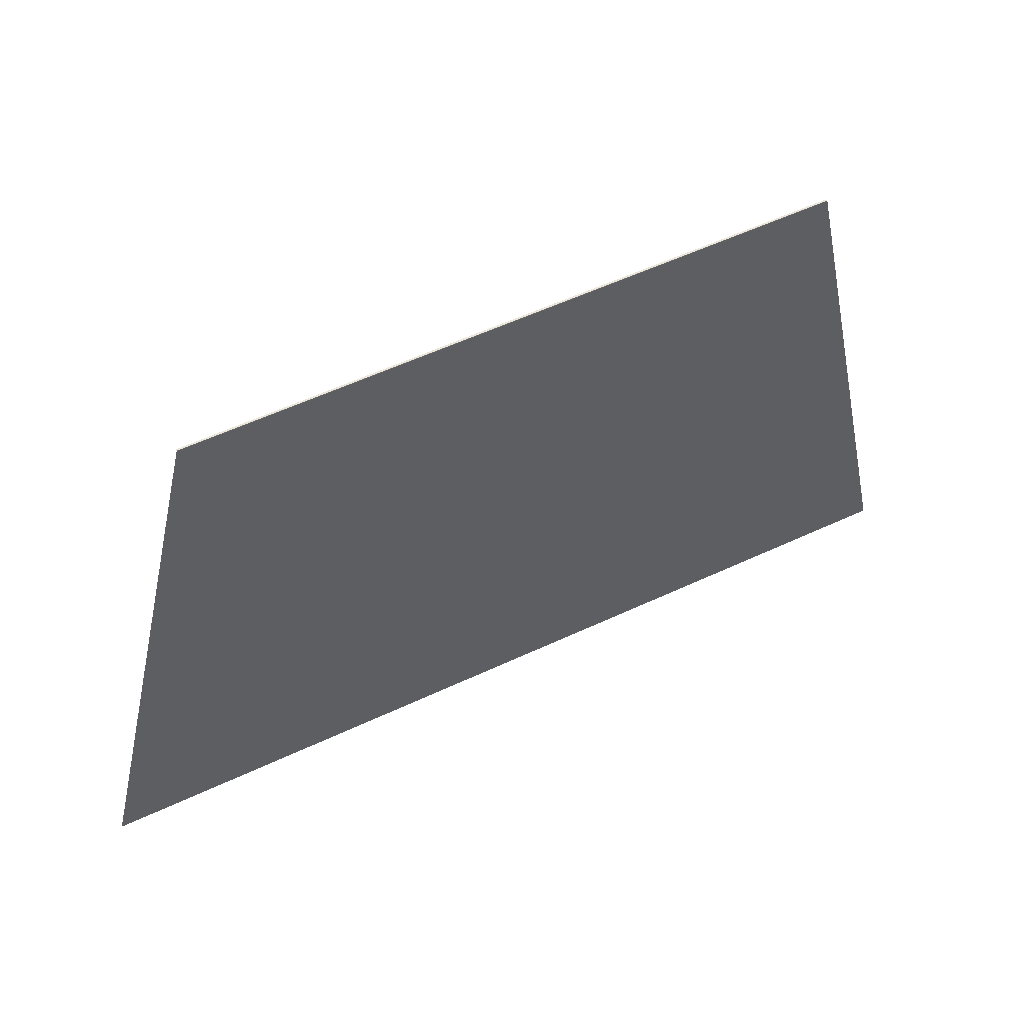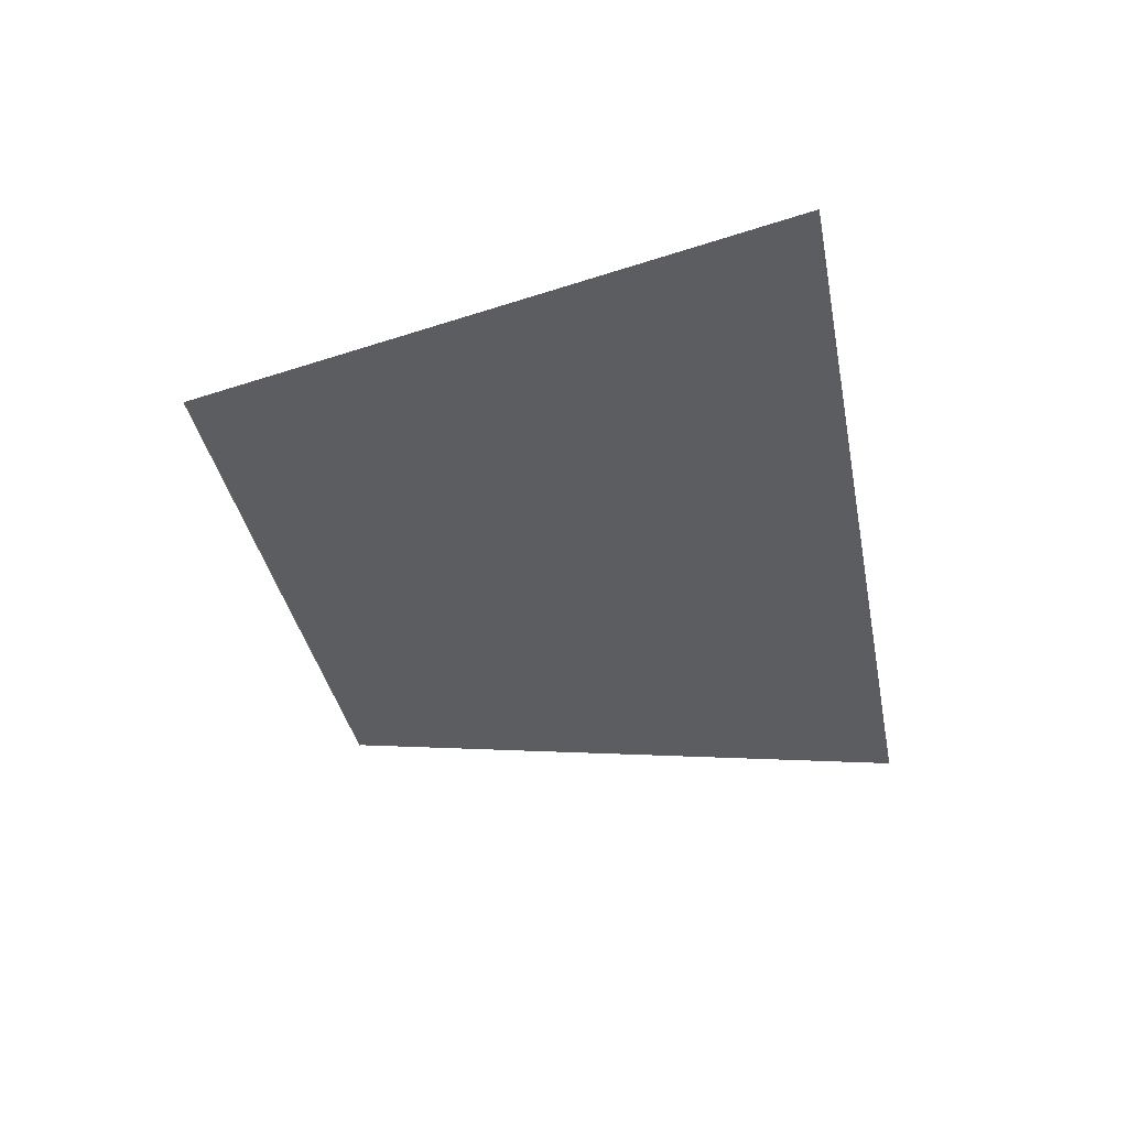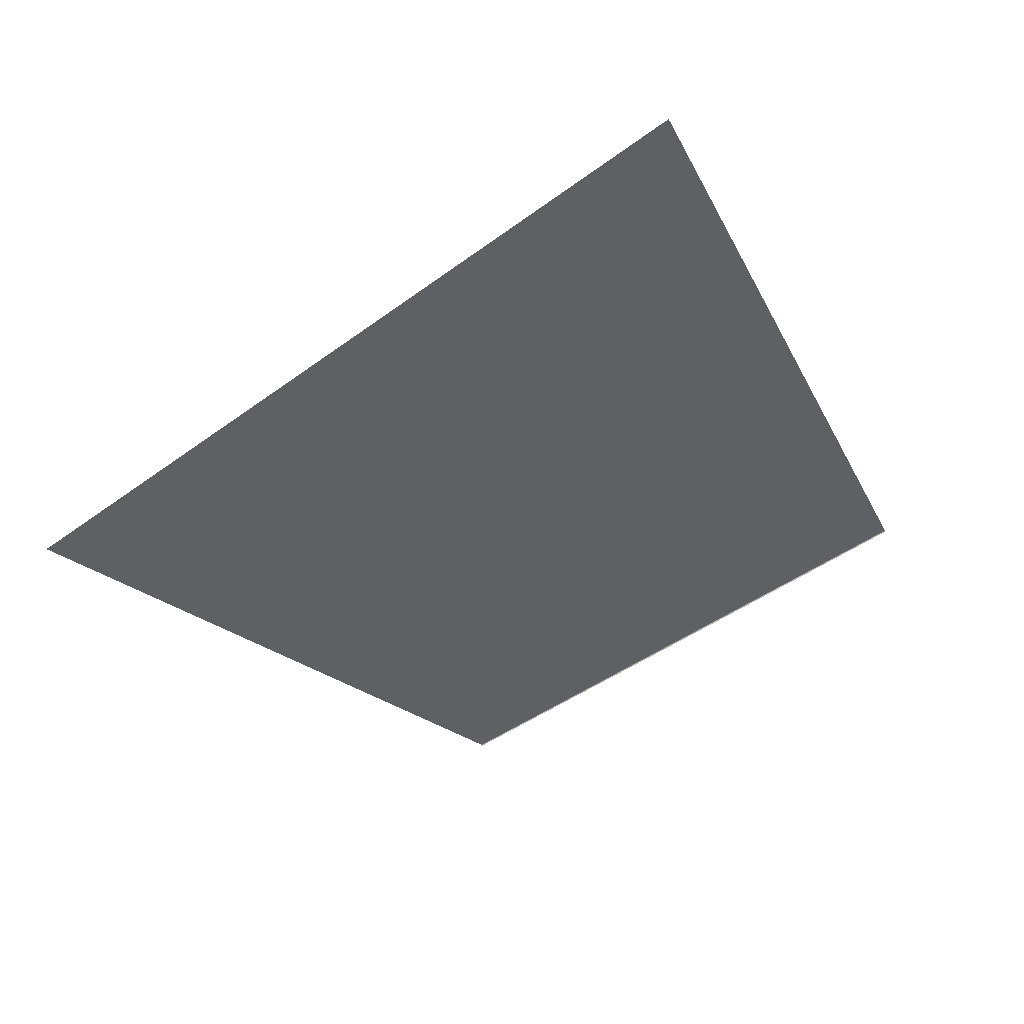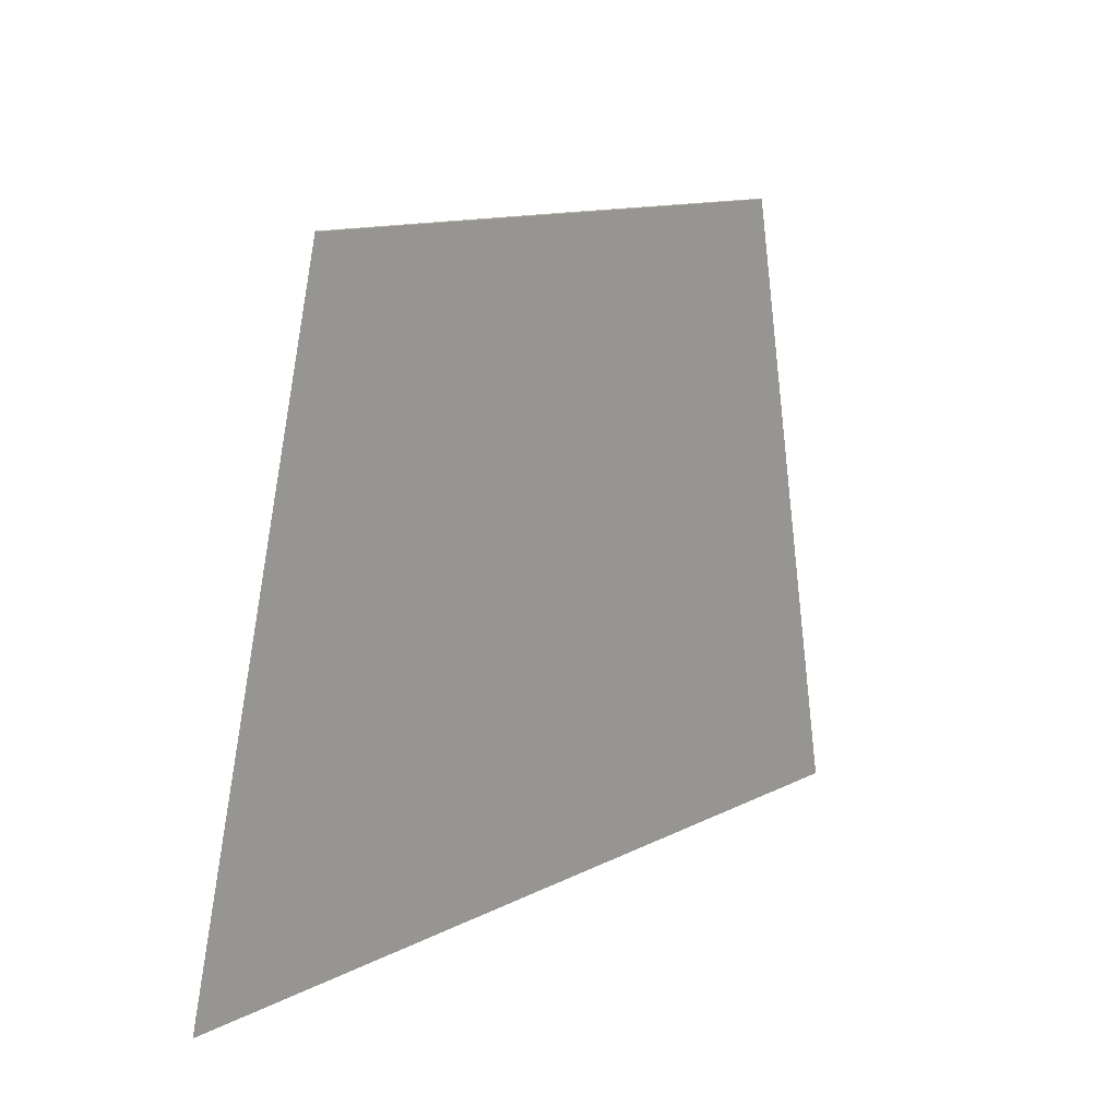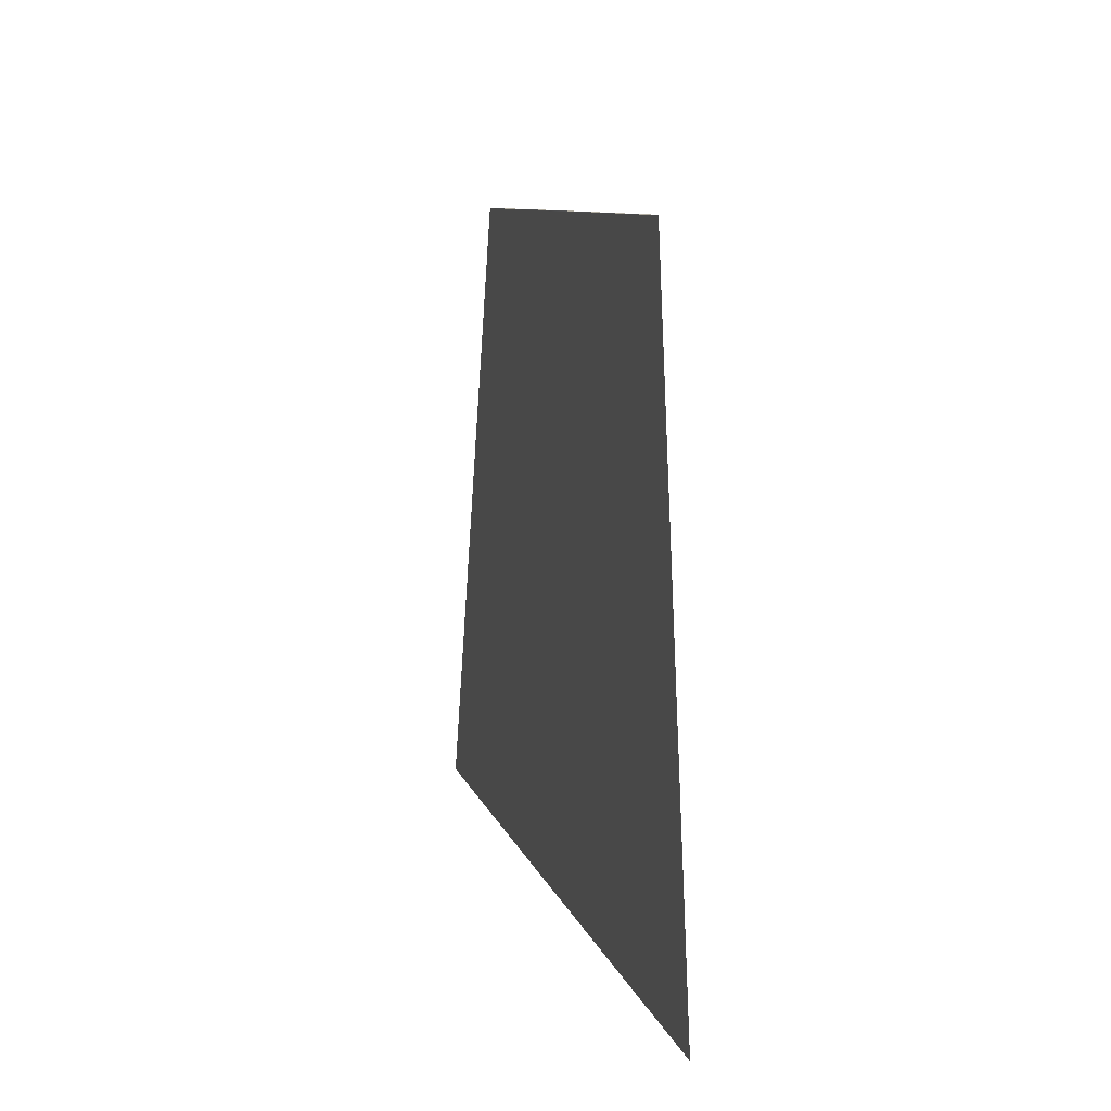
<metadata>
{"format":"obj","ext":"obj","renderer":"f3d","projection":"perspective","resolution":1024,"background":"white","views":[{"elev":56.8,"azim":154.0,"up":"+Z"},{"elev":-37.3,"azim":101.0,"up":"+Y"},{"elev":-45.7,"azim":-140.0,"up":"+Y"},{"elev":11.6,"azim":128.2,"up":"+Z"},{"elev":8.9,"azim":76.6,"up":"+Z"}]}
</metadata>
<code>
g ground11
v -17.06 17.07 0.4542
v -24.86 16.41 -33.32
v 0.0003357 16.41 -33.32
v 0.0003357 17.07 0.4569
v -17.04 17.05 0.4951
v 0.0003357 17.05 0.4995
v 17.04 17.05 0.4951
v 17.06 17.07 0.4542
v 24.86 16.41 -33.32
v 0.0003357 17.05 0.4995
v -17.04 16.99 0.4968
v -17.04 17.05 0.4951
v 0.0003357 17 0.5119
v -17.03 16.94 0.4773
v 0.0003357 16.94 0.5022
v 17.03 16.94 0.4773
v 17.03 16.99 0.4968
v 17.04 17.05 0.4951
g ground11_0
f 3 2 1
f 4 3 1
f 1 5 4
f 5 6 4
f 6 7 4
f 7 8 4
f 3 4 8
f 9 3 8
f 12 11 10
f 11 13 10
f 13 11 14
f 15 13 14
f 13 15 16
f 17 13 16
f 13 17 10
f 17 18 10

</code>
